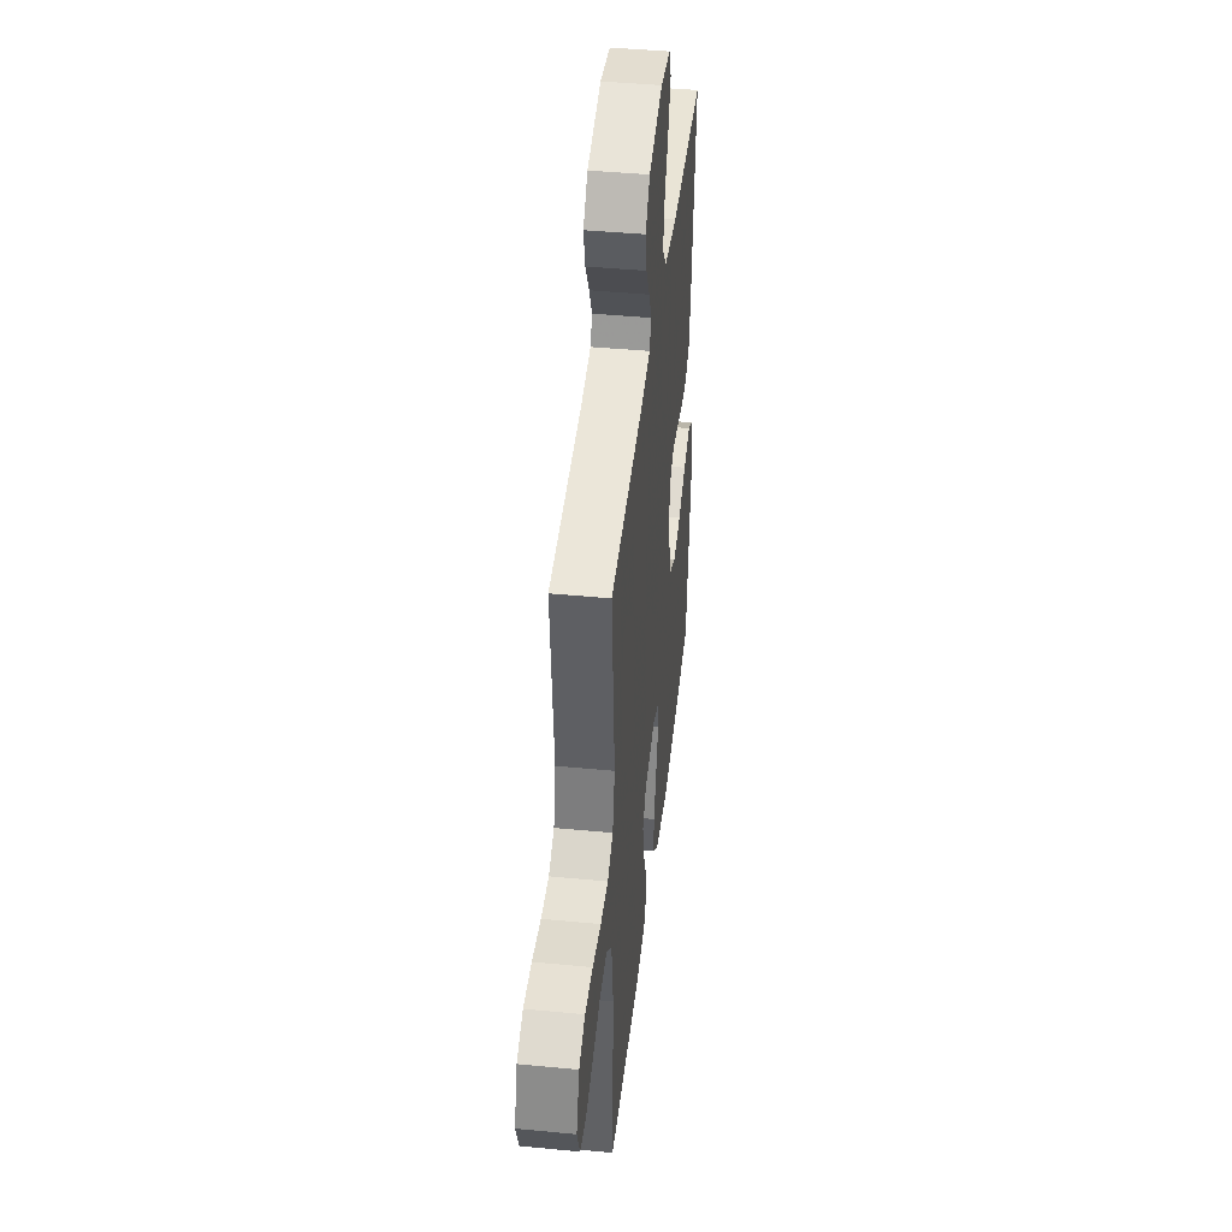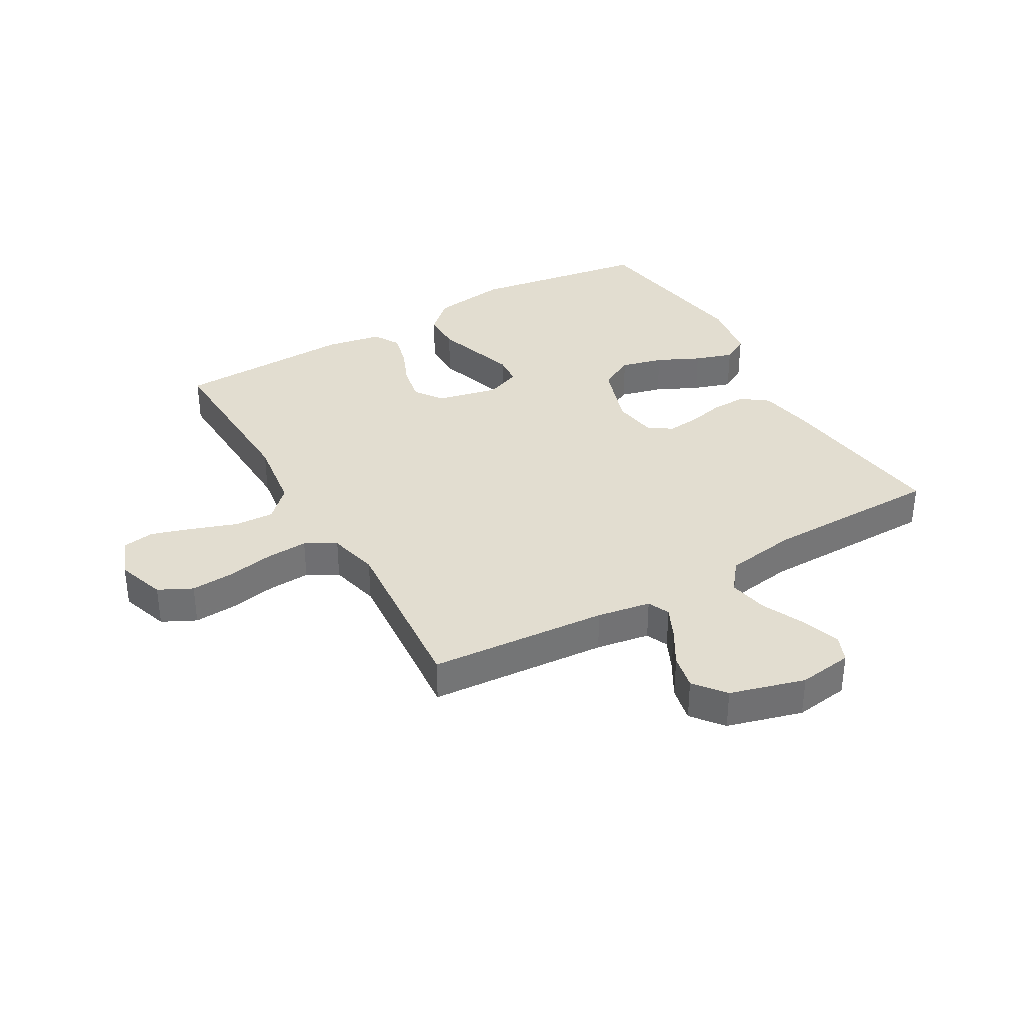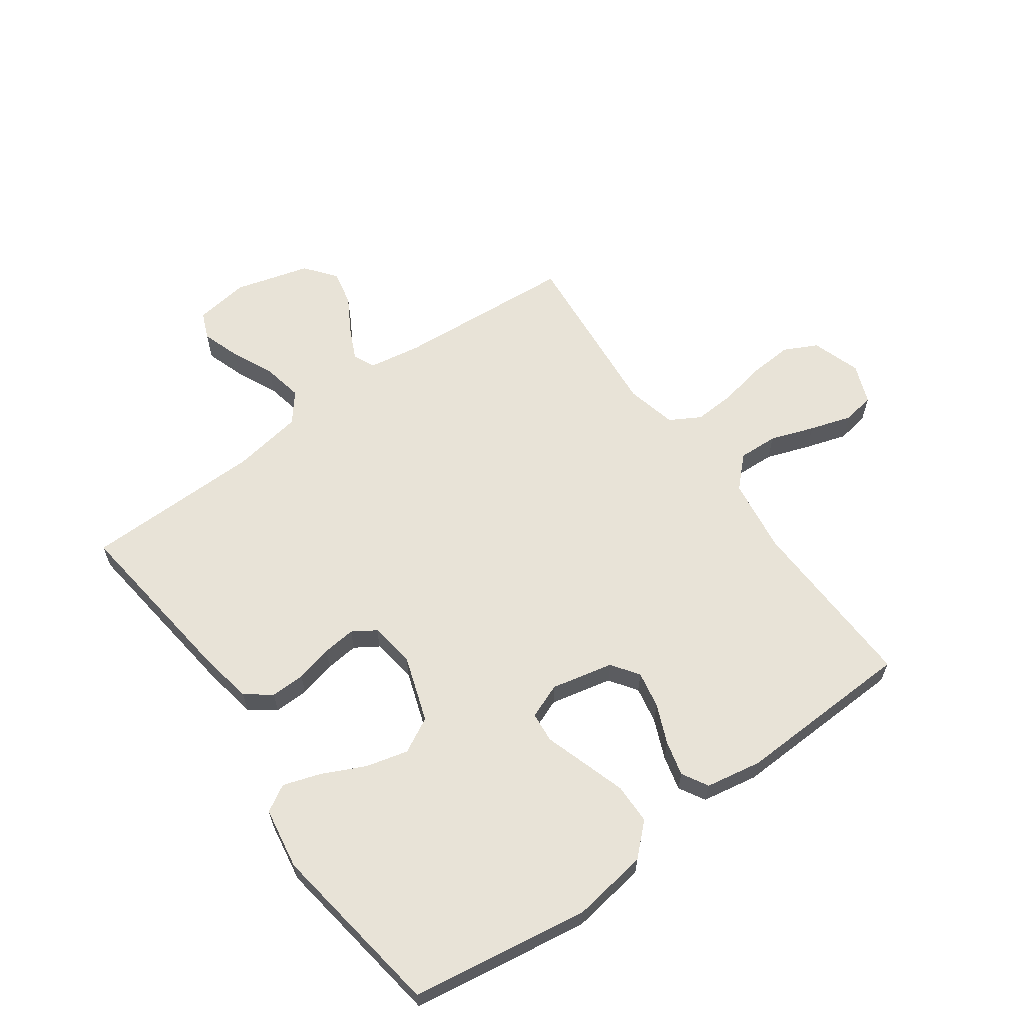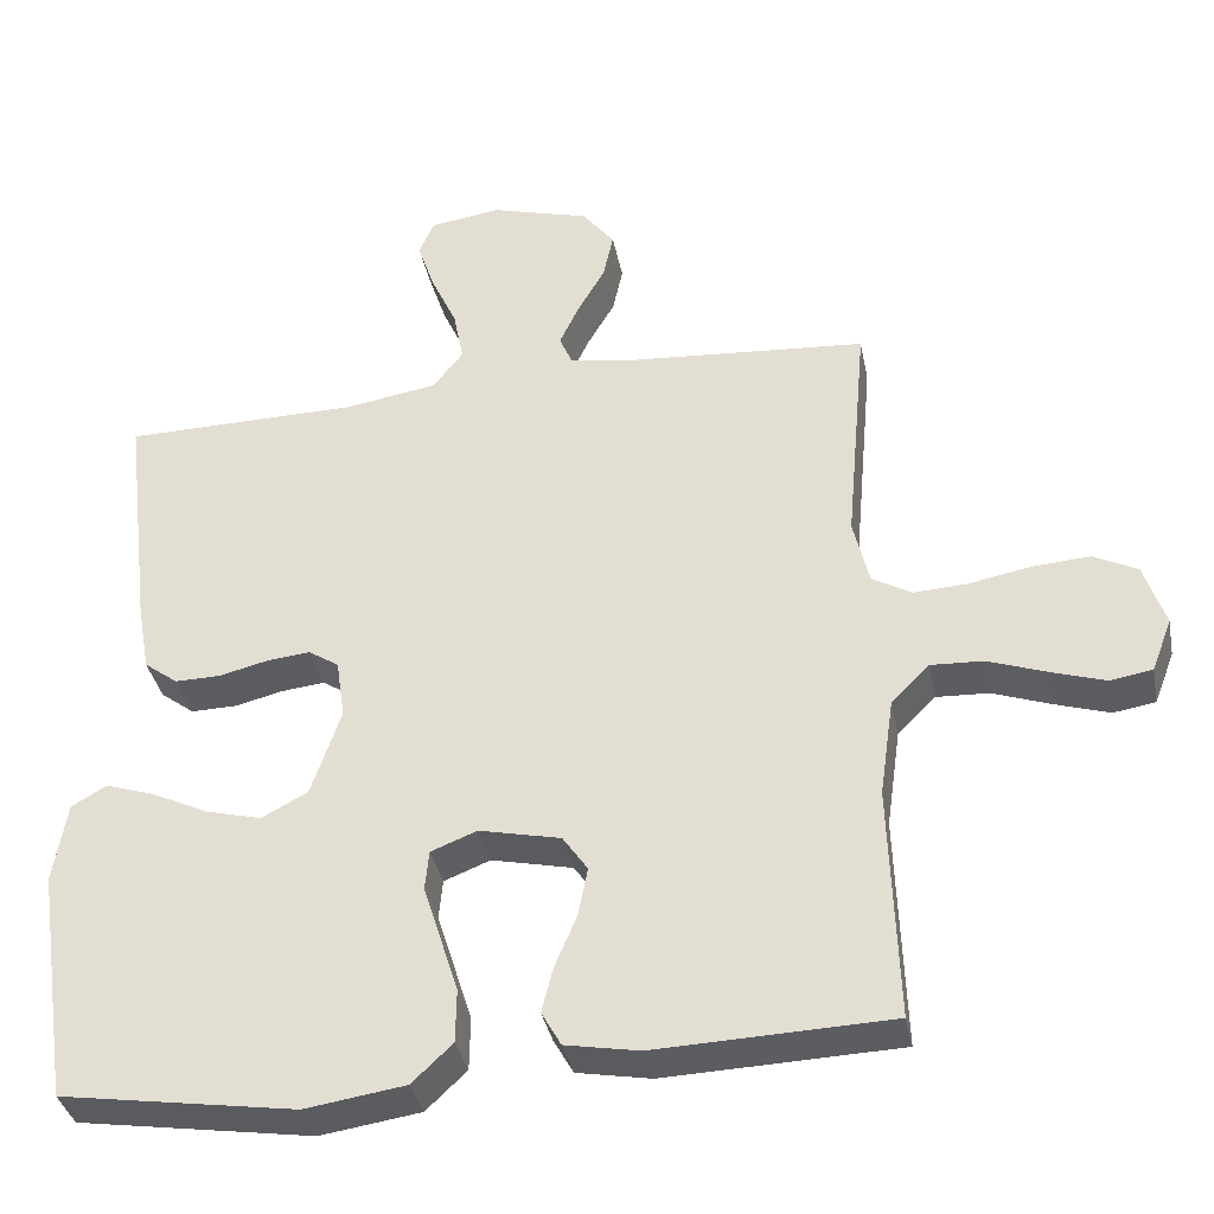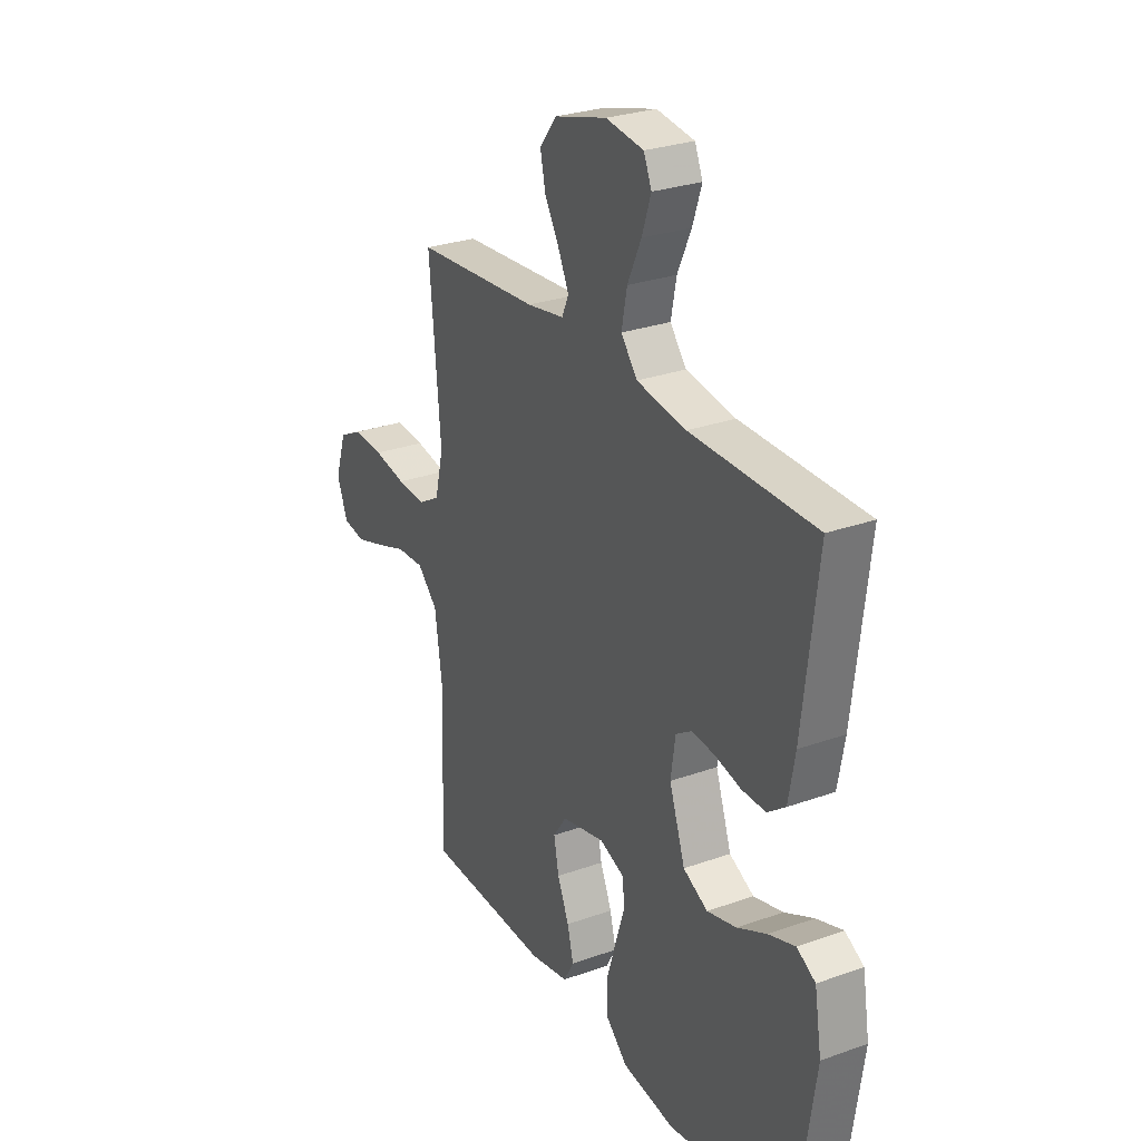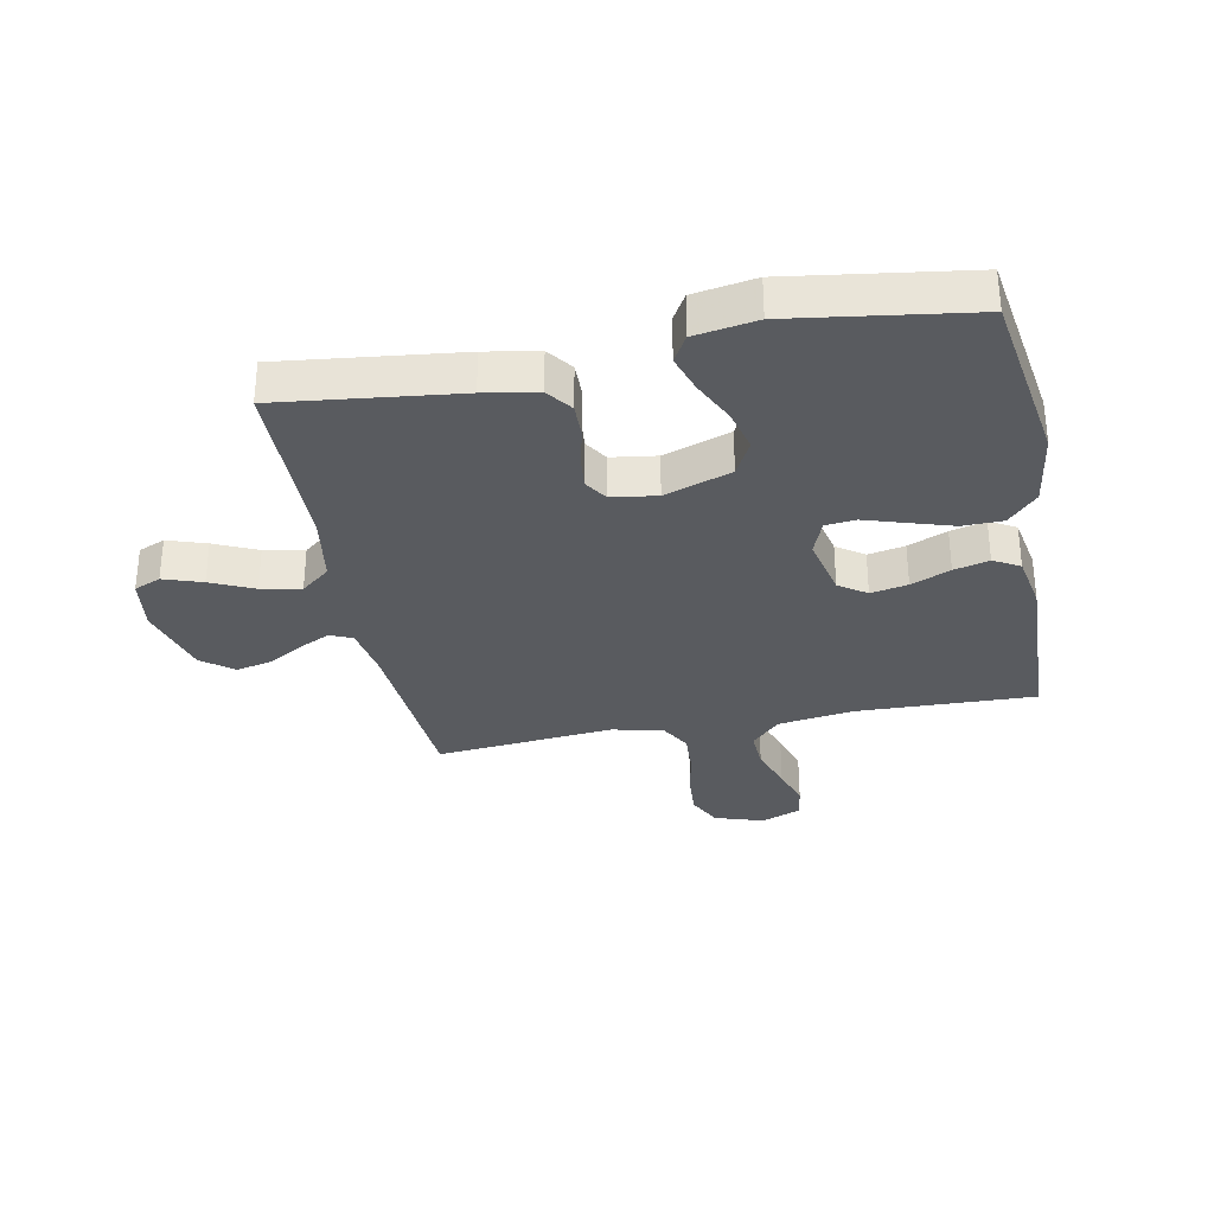
<metadata>
{"format":"obj","ext":"obj","renderer":"f3d","projection":"perspective","resolution":1024,"background":"white","views":[{"elev":43.3,"azim":-83.5,"up":"+Z"},{"elev":35.3,"azim":-30.0,"up":"+Y"},{"elev":62.2,"azim":144.3,"up":"+Y"},{"elev":-36.1,"azim":-168.9,"up":"+Z"},{"elev":27.7,"azim":61.3,"up":"+Z"},{"elev":-32.2,"azim":101.2,"up":"+Y"}]}
</metadata>
<code>
v -0.5 0.07 -0.5
v -0.49 0.07 -0.2
v -0.508 0.07 -0.074
v -0.557 0.07 -0.025
v -0.624 0.07 -0.028
v -0.698 0.07 -0.054
v -0.768 0.07 -0.076
v -0.822 0.07 -0.067
v -0.848 0.07 0
v -0.821 0.07 0.082
v -0.765 0.07 0.11
v -0.692 0.07 0.105
v -0.614 0.07 0.09
v -0.544 0.07 0.086
v -0.493 0.07 0.115
v -0.473 0.07 0.2
v -0.5 0.07 0.5
v -0.2 0.07 0.522
v -0.11 0.07 0.537
v -0.094 0.07 0.574
v -0.119 0.07 0.627
v -0.154 0.07 0.687
v -0.167 0.07 0.747
v -0.126 0.07 0.799
v 0 0.07 0.834
v 0.091 0.07 0.821
v 0.11 0.07 0.776
v 0.088 0.07 0.711
v 0.055 0.07 0.639
v 0.042 0.07 0.572
v 0.081 0.07 0.523
v 0.2 0.07 0.504
v 0.5 0.07 0.5
v 0.464 0.07 0.2
v 0.448 0.07 0.111
v 0.405 0.07 0.079
v 0.347 0.07 0.08
v 0.285 0.07 0.095
v 0.229 0.07 0.101
v 0.19 0.07 0.076
v 0.179 0.07 0
v 0.217 0.07 -0.112
v 0.276 0.07 -0.143
v 0.347 0.07 -0.125
v 0.418 0.07 -0.091
v 0.482 0.07 -0.07
v 0.527 0.07 -0.096
v 0.544 0.07 -0.2
v 0.5 0.07 -0.5
v 0.2 0.07 -0.546
v 0.072 0.07 -0.527
v 0.02 0.07 -0.478
v 0.019 0.07 -0.41
v 0.042 0.07 -0.337
v 0.064 0.07 -0.268
v 0.059 0.07 -0.217
v 0 0.07 -0.194
v -0.104 0.07 -0.217
v -0.136 0.07 -0.263
v -0.124 0.07 -0.325
v -0.096 0.07 -0.391
v -0.081 0.07 -0.45
v -0.106 0.07 -0.494
v -0.2 0.07 -0.511
v -0.5 0 -0.5
v -0.49 0 -0.2
v -0.508 0 -0.074
v -0.557 0 -0.025
v -0.624 0 -0.028
v -0.698 0 -0.054
v -0.768 0 -0.076
v -0.822 0 -0.067
v -0.848 0 0
v -0.821 0 0.082
v -0.765 0 0.11
v -0.692 0 0.105
v -0.614 0 0.09
v -0.544 0 0.086
v -0.493 0 0.115
v -0.473 0 0.2
v -0.5 0 0.5
v -0.2 0 0.522
v -0.11 0 0.537
v -0.094 0 0.574
v -0.119 0 0.627
v -0.154 0 0.687
v -0.167 0 0.747
v -0.126 0 0.799
v 0 0 0.834
v 0.091 0 0.821
v 0.11 0 0.776
v 0.088 0 0.711
v 0.055 0 0.639
v 0.042 0 0.572
v 0.081 0 0.523
v 0.2 0 0.504
v 0.5 0 0.5
v 0.464 0 0.2
v 0.448 0 0.111
v 0.405 0 0.079
v 0.347 0 0.08
v 0.285 0 0.095
v 0.229 0 0.101
v 0.19 0 0.076
v 0.179 0 0
v 0.217 0 -0.112
v 0.276 0 -0.143
v 0.347 0 -0.125
v 0.418 0 -0.091
v 0.482 0 -0.07
v 0.527 0 -0.096
v 0.544 0 -0.2
v 0.5 0 -0.5
v 0.2 0 -0.546
v 0.072 0 -0.527
v 0.02 0 -0.478
v 0.019 0 -0.41
v 0.042 0 -0.337
v 0.064 0 -0.268
v 0.059 0 -0.217
v 0 0 -0.194
v -0.104 0 -0.217
v -0.136 0 -0.263
v -0.124 0 -0.325
v -0.096 0 -0.391
v -0.081 0 -0.45
v -0.106 0 -0.494
v -0.2 0 -0.511
f 64 1 2
f 63 64 2
f 62 63 2
f 61 62 2
f 60 61 2
f 59 60 2 3
f 58 59 3 4
f 57 58 4
f 53 54 55
f 52 53 55
f 51 52 55
f 50 51 55
f 49 50 55
f 48 49 55
f 47 48 55
f 46 47 55
f 45 46 55
f 44 45 55
f 43 44 55 56
f 42 43 56 57
f 36 37 38
f 35 36 38
f 34 35 38
f 33 34 38
f 32 33 38
f 31 32 38 39
f 30 31 39 40
f 27 28 29
f 26 27 29
f 25 26 29
f 24 25 29
f 23 24 29
f 22 23 29
f 21 22 29
f 20 21 29 30
f 30 40 41
f 20 30 41
f 19 20 41
f 16 17 18
f 41 42 57
f 19 41 57
f 18 19 57
f 16 18 57
f 15 16 57
f 11 12 13
f 10 11 13
f 9 10 13
f 8 9 13
f 7 8 13
f 6 7 13
f 5 6 13
f 14 15 57 4
f 4 5 13 14
f 66 65 128
f 66 128 127
f 66 127 126
f 66 126 125
f 66 125 124
f 67 66 124 123
f 68 67 123 122
f 68 122 121
f 119 118 117
f 119 117 116
f 119 116 115
f 119 115 114
f 119 114 113
f 119 113 112
f 119 112 111
f 119 111 110
f 119 110 109
f 119 109 108
f 120 119 108 107
f 121 120 107 106
f 102 101 100
f 102 100 99
f 102 99 98
f 102 98 97
f 102 97 96
f 103 102 96 95
f 104 103 95 94
f 93 92 91
f 93 91 90
f 93 90 89
f 93 89 88
f 93 88 87
f 93 87 86
f 93 86 85
f 94 93 85 84
f 105 104 94
f 105 94 84
f 105 84 83
f 82 81 80
f 121 106 105
f 121 105 83
f 121 83 82
f 121 82 80
f 121 80 79
f 77 76 75
f 77 75 74
f 77 74 73
f 77 73 72
f 77 72 71
f 77 71 70
f 77 70 69
f 68 121 79 78
f 78 77 69 68
f 1 65 66 2
f 2 66 67 3
f 3 67 68 4
f 4 68 69 5
f 5 69 70 6
f 6 70 71 7
f 7 71 72 8
f 8 72 73 9
f 9 73 74 10
f 10 74 75 11
f 11 75 76 12
f 12 76 77 13
f 13 77 78 14
f 14 78 79 15
f 15 79 80 16
f 16 80 81 17
f 17 81 82 18
f 18 82 83 19
f 19 83 84 20
f 20 84 85 21
f 21 85 86 22
f 22 86 87 23
f 23 87 88 24
f 24 88 89 25
f 25 89 90 26
f 26 90 91 27
f 27 91 92 28
f 28 92 93 29
f 29 93 94 30
f 30 94 95 31
f 31 95 96 32
f 32 96 97 33
f 33 97 98 34
f 34 98 99 35
f 35 99 100 36
f 36 100 101 37
f 37 101 102 38
f 38 102 103 39
f 39 103 104 40
f 40 104 105 41
f 41 105 106 42
f 42 106 107 43
f 43 107 108 44
f 44 108 109 45
f 45 109 110 46
f 46 110 111 47
f 47 111 112 48
f 48 112 113 49
f 49 113 114 50
f 50 114 115 51
f 51 115 116 52
f 52 116 117 53
f 53 117 118 54
f 54 118 119 55
f 55 119 120 56
f 56 120 121 57
f 57 121 122 58
f 58 122 123 59
f 59 123 124 60
f 60 124 125 61
f 61 125 126 62
f 62 126 127 63
f 63 127 128 64
f 64 128 65 1

</code>
